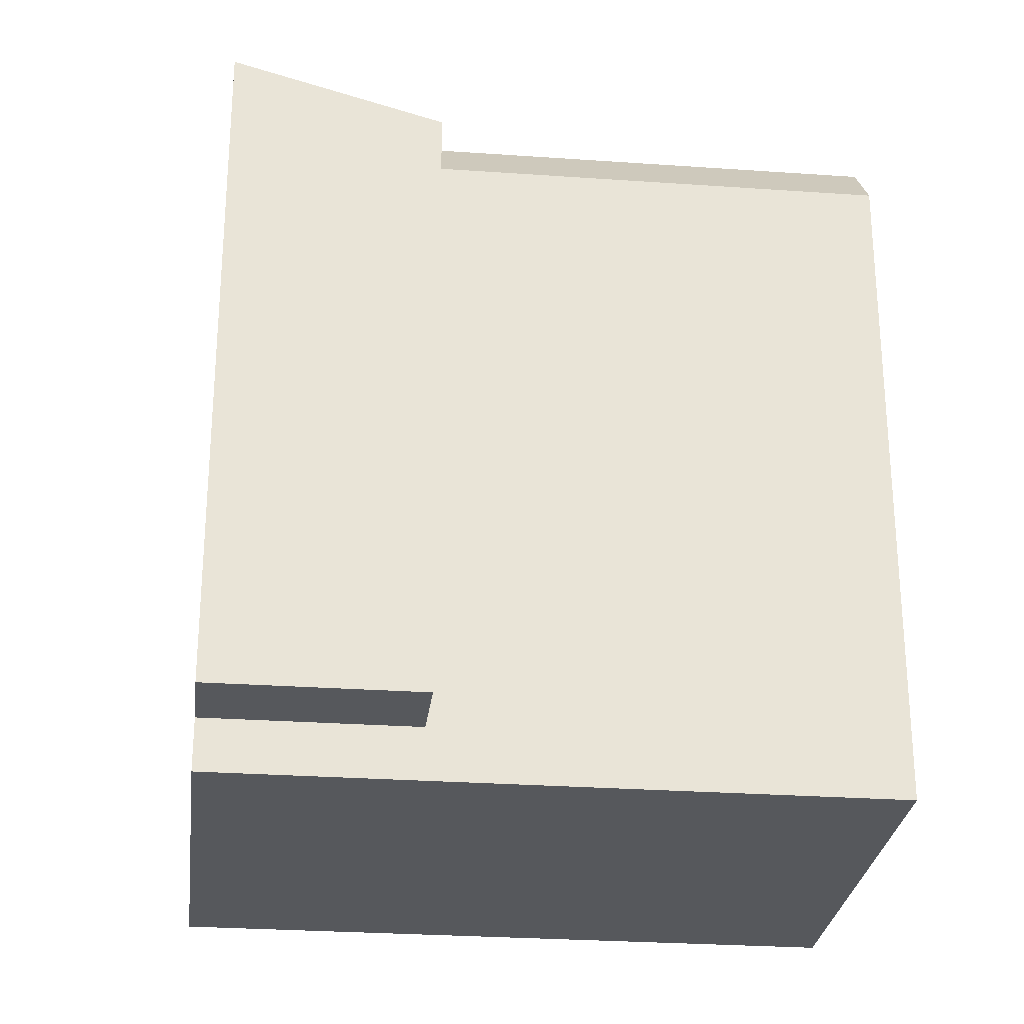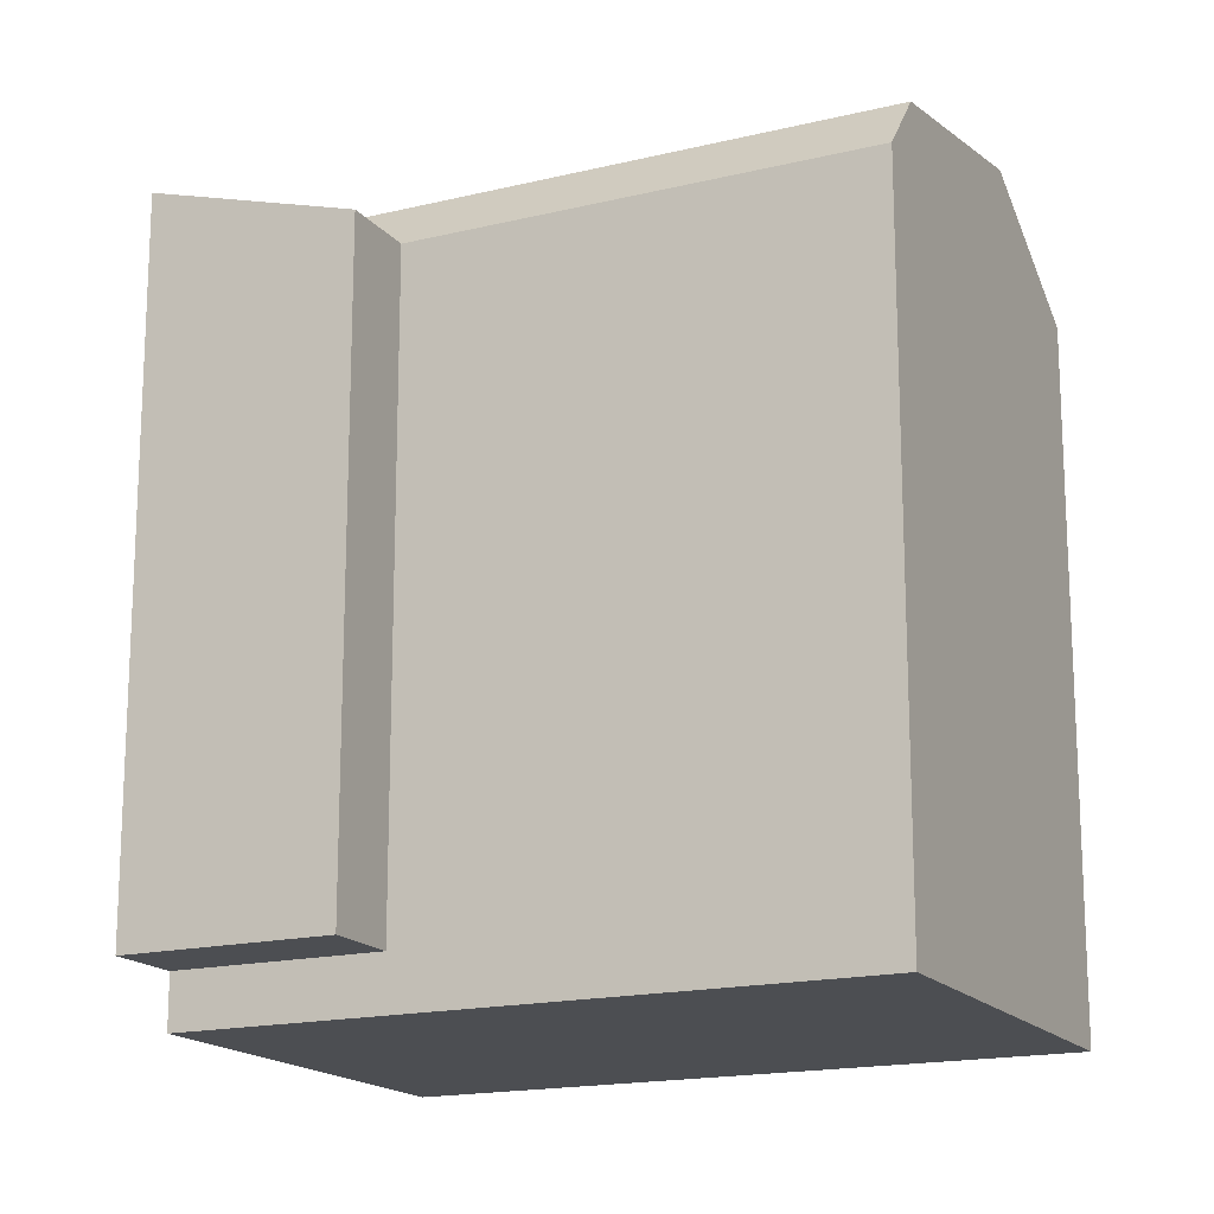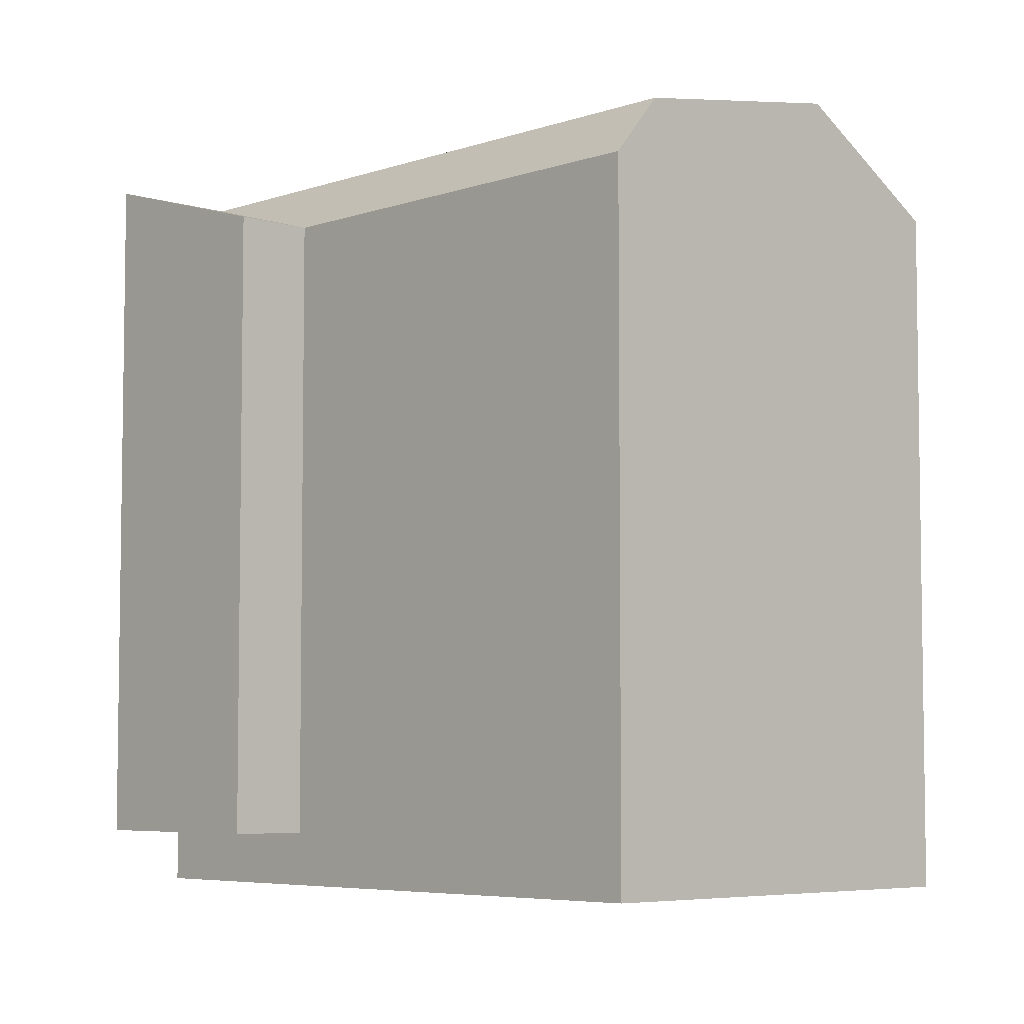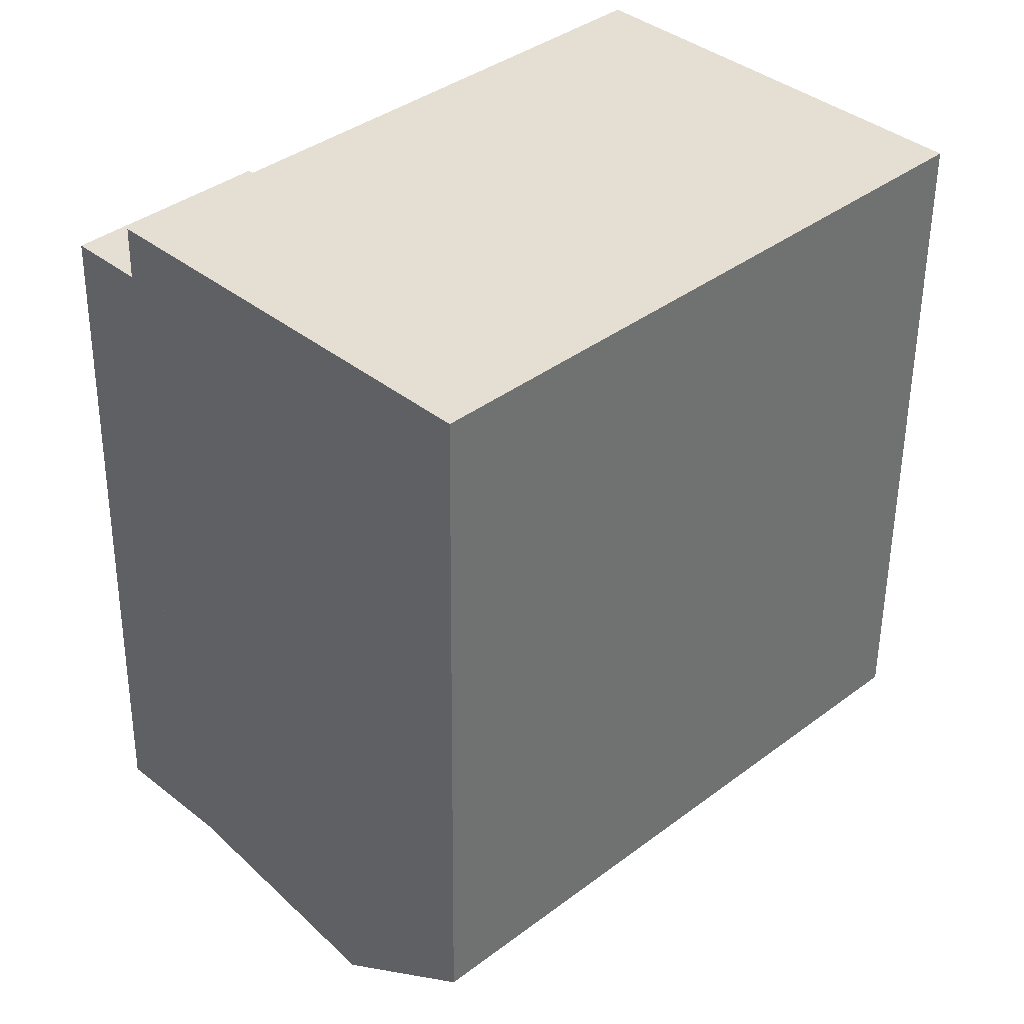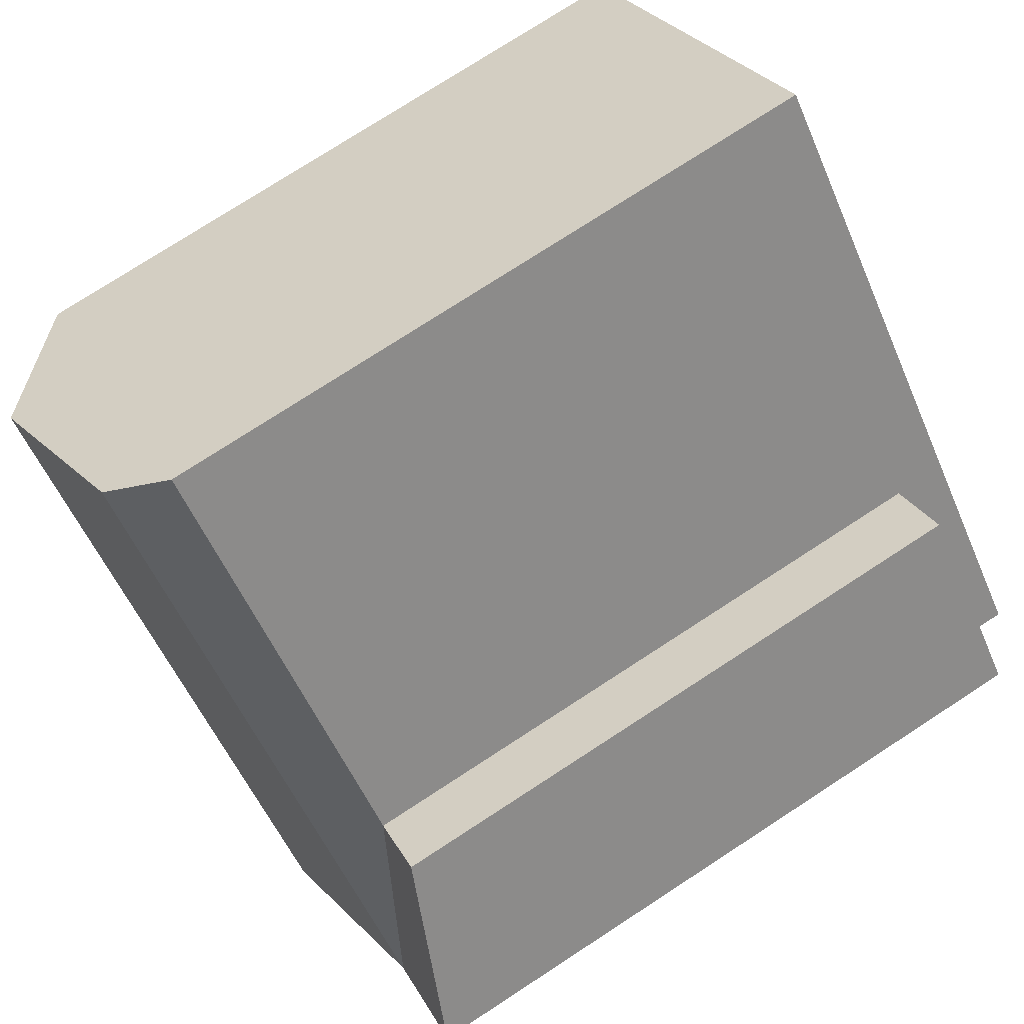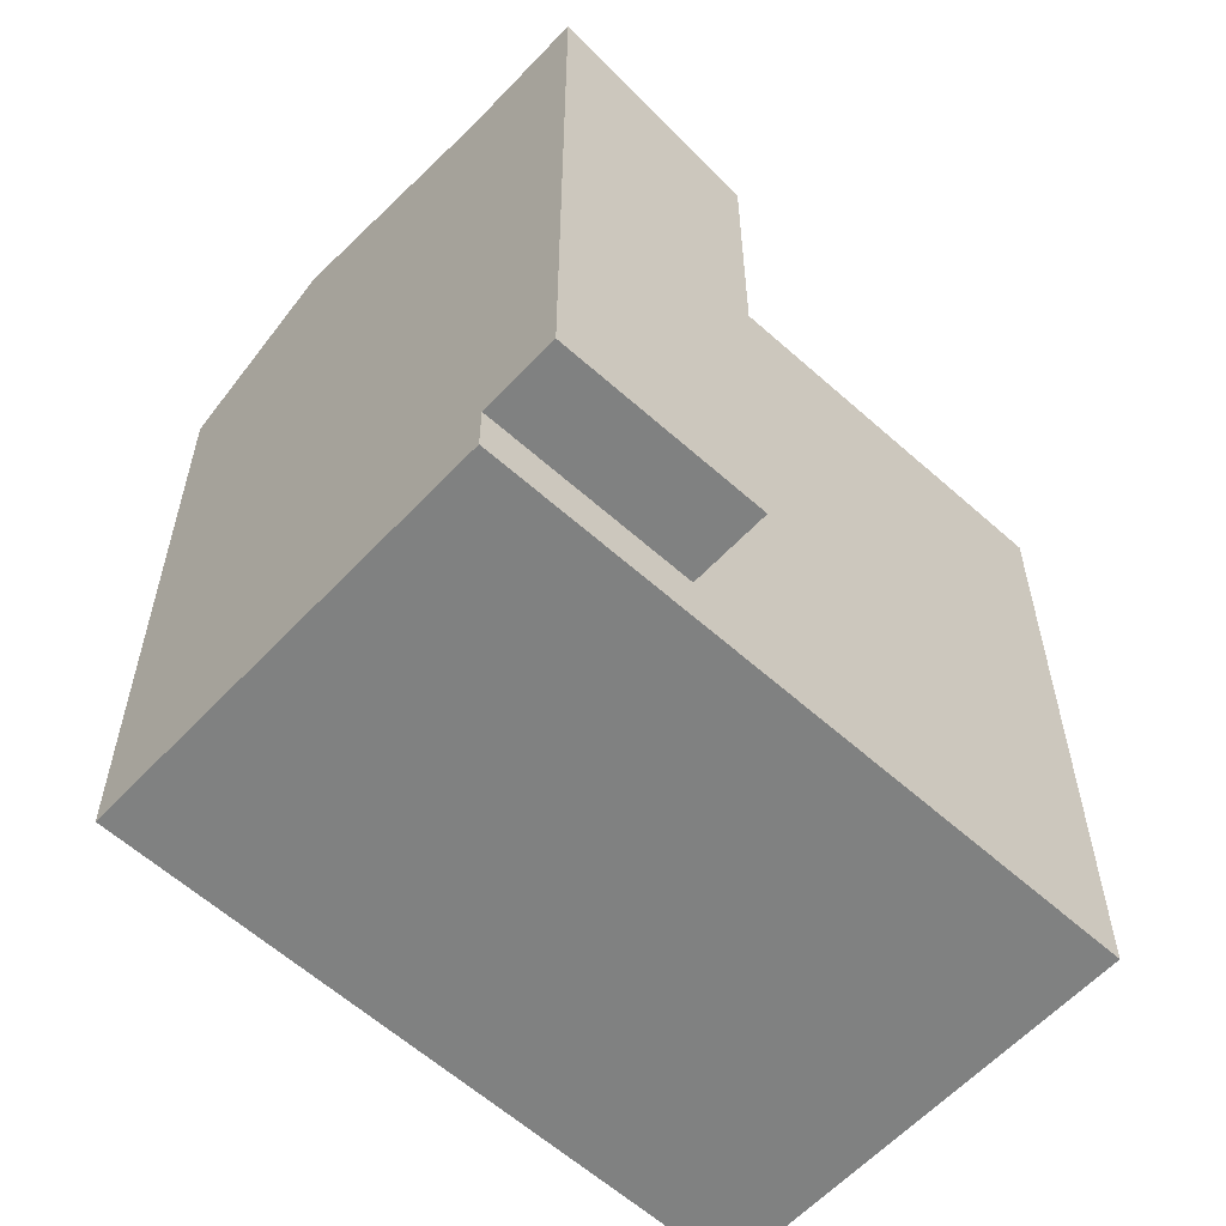
<metadata>
{"format":"obj","ext":"obj","renderer":"f3d","projection":"perspective","resolution":1024,"background":"white","views":[{"elev":-27.7,"azim":-51.0,"up":"+Y"},{"elev":-16.9,"azim":-18.6,"up":"+Y"},{"elev":-5.6,"azim":2.1,"up":"+Y"},{"elev":-53.1,"azim":-0.5,"up":"+Z"},{"elev":76.4,"azim":-123.0,"up":"+Z"},{"elev":-60.3,"azim":-87.3,"up":"+Y"}]}
</metadata>
<code>
v  0.9777 6.133e-17 -1.002
v  3.197e-05 1.5 -4.753e-05
v  5.633 3.534e-16 -5.771
v  0 0 0
v  8.727 19.24 -8.941
v  0.9781 20.9 -1.002
v  5.634 21.95 -5.771
v  8.727 5.474e-16 -8.94
v  0.0004454 20.9 -0.0006622
v  -1.58 20.9 1.619
v  -1.581 1.5 1.619
v  14.44 20.9 12.39
v  22.19 19.24 4.447
v  19.09 21.95 7.616
v  13.46 19.24 13.39
v  22.18 -2.723e-16 4.448
v  19.09 -4.664e-16 7.617
v  14.44 -7.584e-16 12.39
v  13.46 -8.198e-16 13.39
v  12.97 19.24 -4.722
v  12.97 2.891e-16 -4.722
v  4.241 -2.583e-16 4.218
v  4.241 19.24 4.218
v  4.241 1.5 4.218
v  2.66 19.24 5.837
v  2.66 1.5 5.838
v  9.874 21.95 -1.553
v  5.219 20.9 3.216
g defaultobject
f 1 2 3
f 2 1 4
f 5 6 7
f 6 5 8
f 6 8 9
f 9 8 10
f 10 8 2
f 10 2 11
f 2 8 3
f 12 13 14
f 13 12 15
f 13 15 16
f 16 15 17
f 17 15 18
f 18 15 19
f 16 20 13
f 20 16 5
f 5 16 8
f 8 16 21
f 15 22 19
f 22 15 4
f 4 15 2
f 2 15 23
f 2 23 9
f 2 23 24
f 23 2 9
f 24 25 26
f 25 24 23
f 25 11 26
f 11 25 10
f 13 27 14
f 27 13 20
f 27 20 7
f 7 20 5
f 14 28 12
f 28 14 27
f 28 27 6
f 6 27 7
f 12 23 15
f 23 12 28
f 23 28 6
f 9 23 6
f 23 9 10
f 23 10 25
f 21 3 8
f 3 21 16
f 3 16 17
f 3 17 1
f 1 17 18
f 1 18 4
f 4 18 19
f 4 19 22
f 24 11 2
f 11 24 26

</code>
